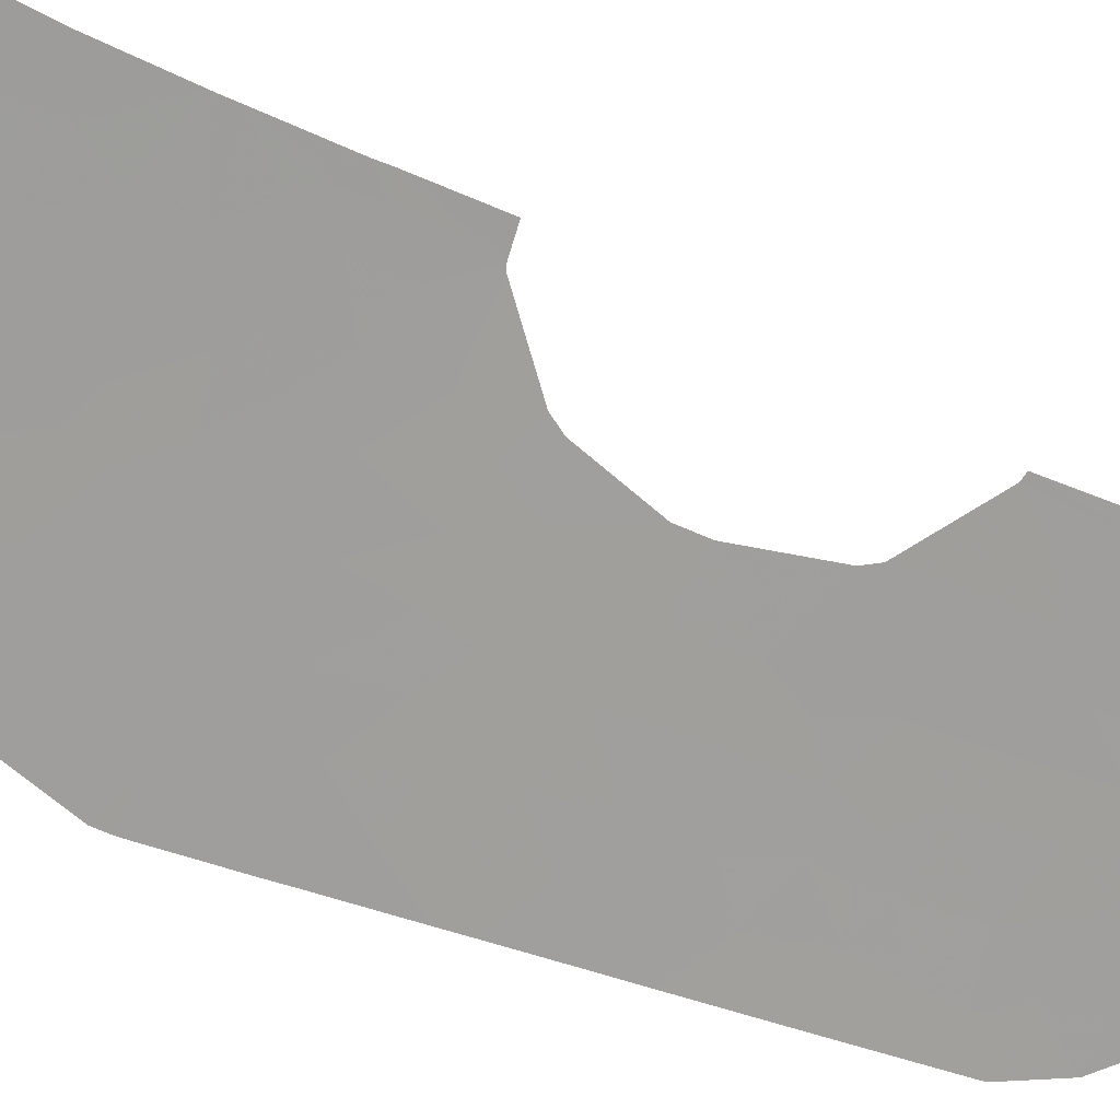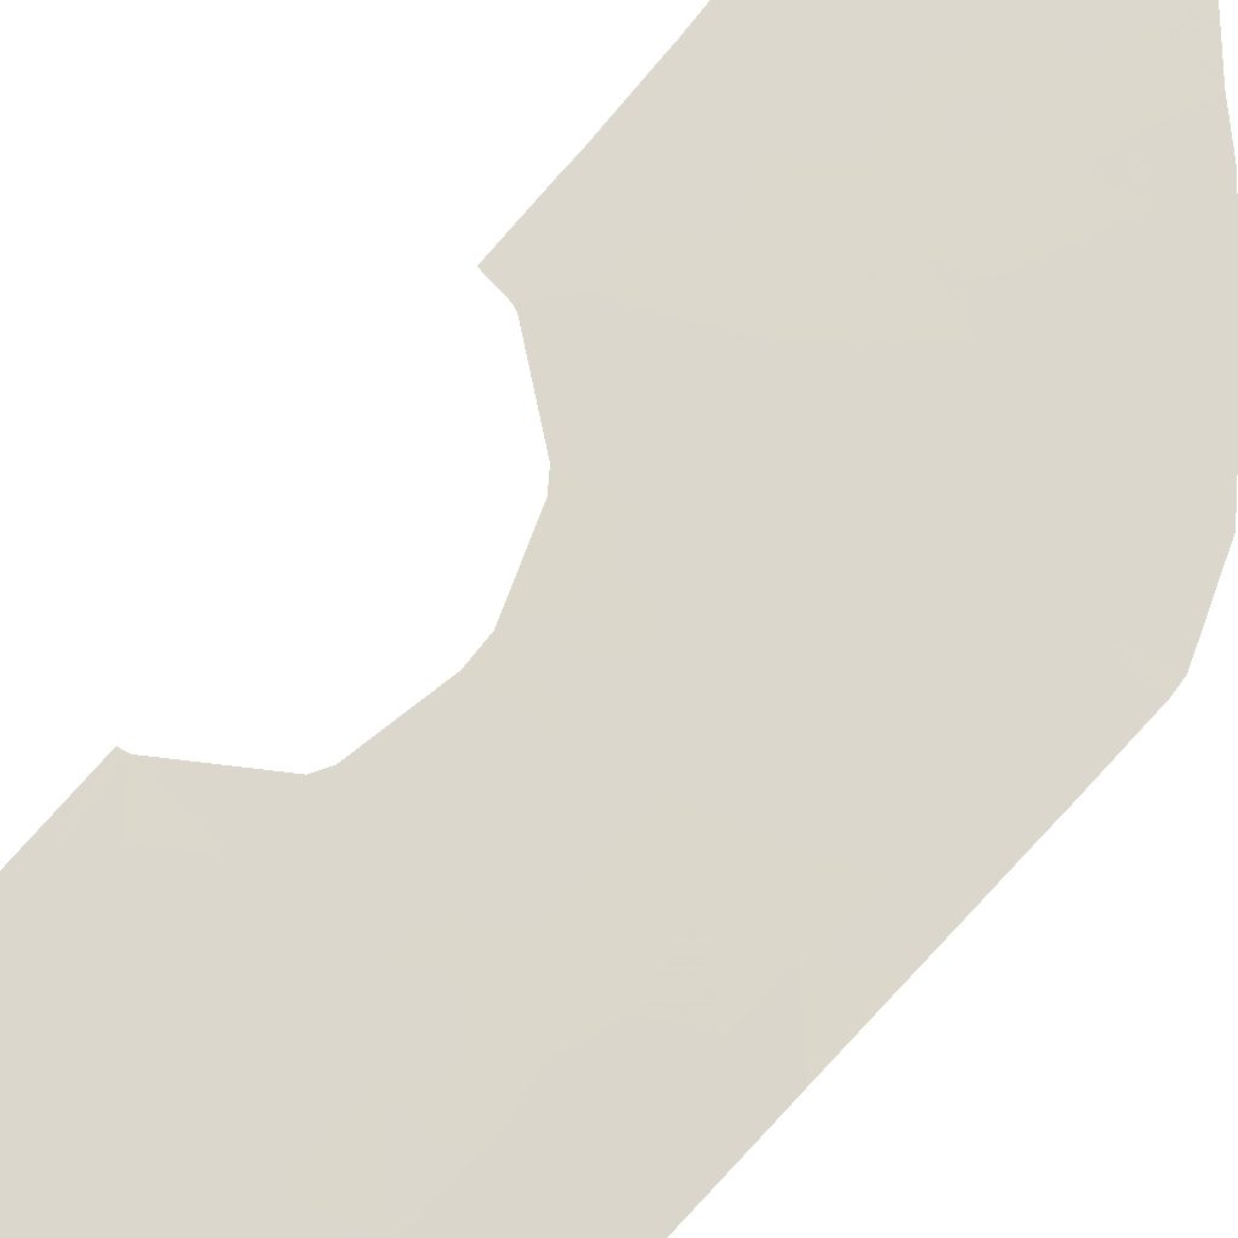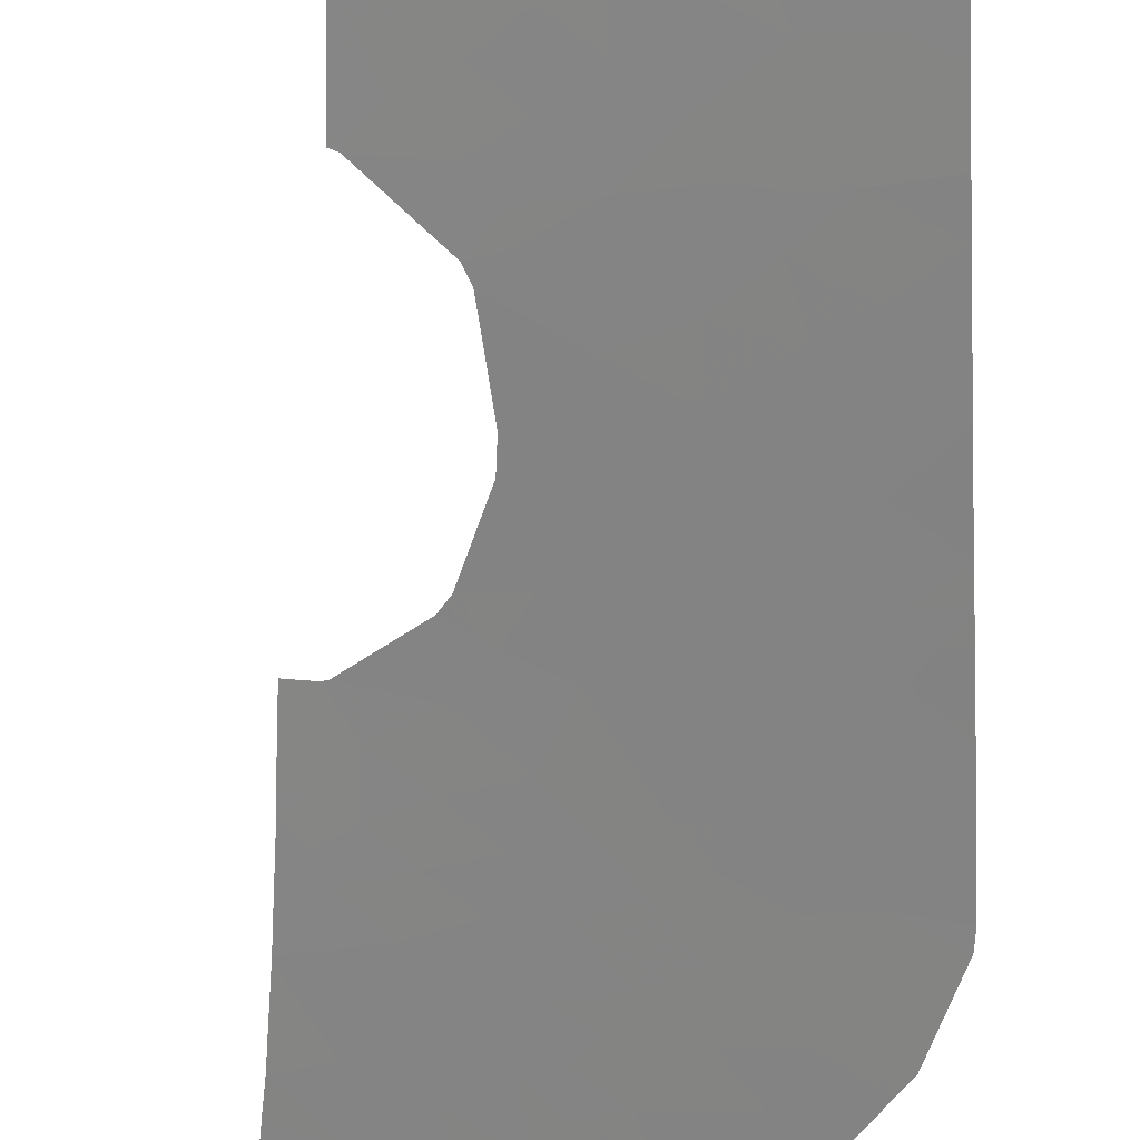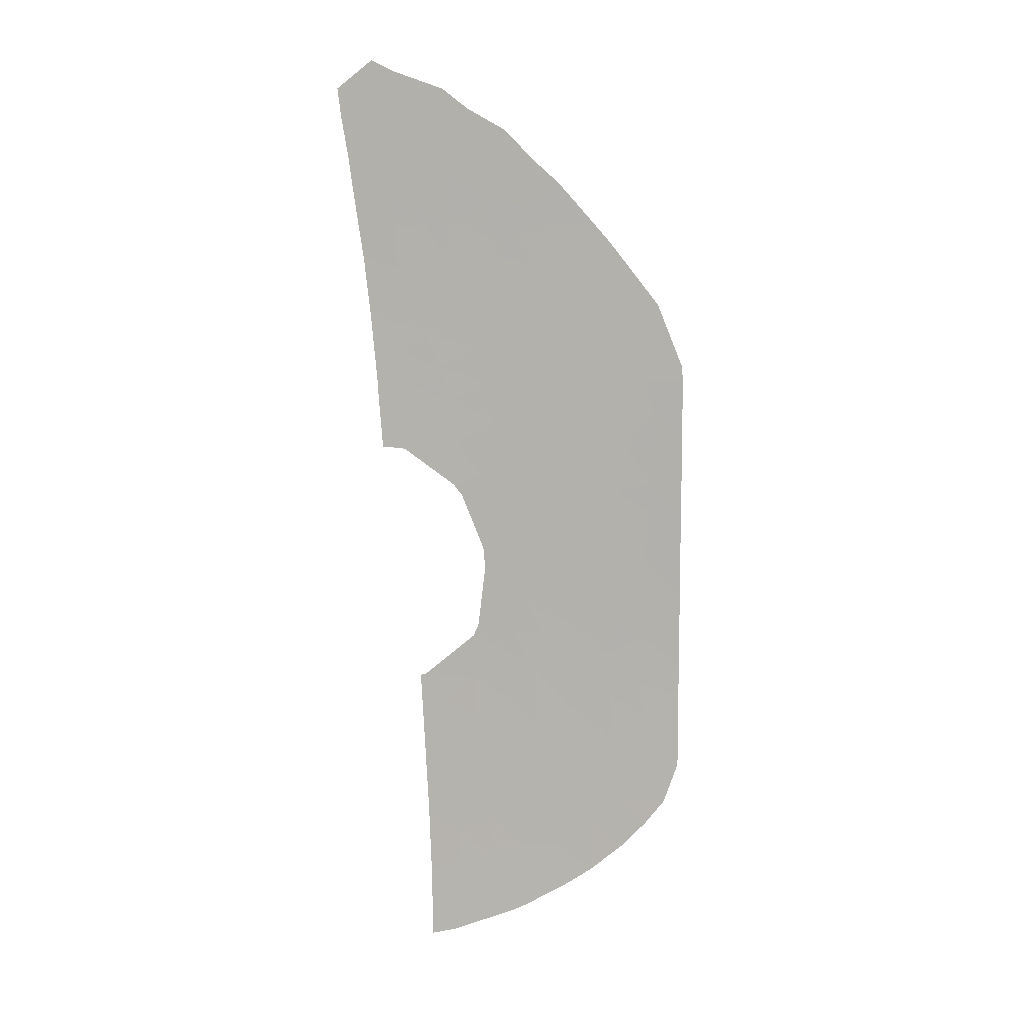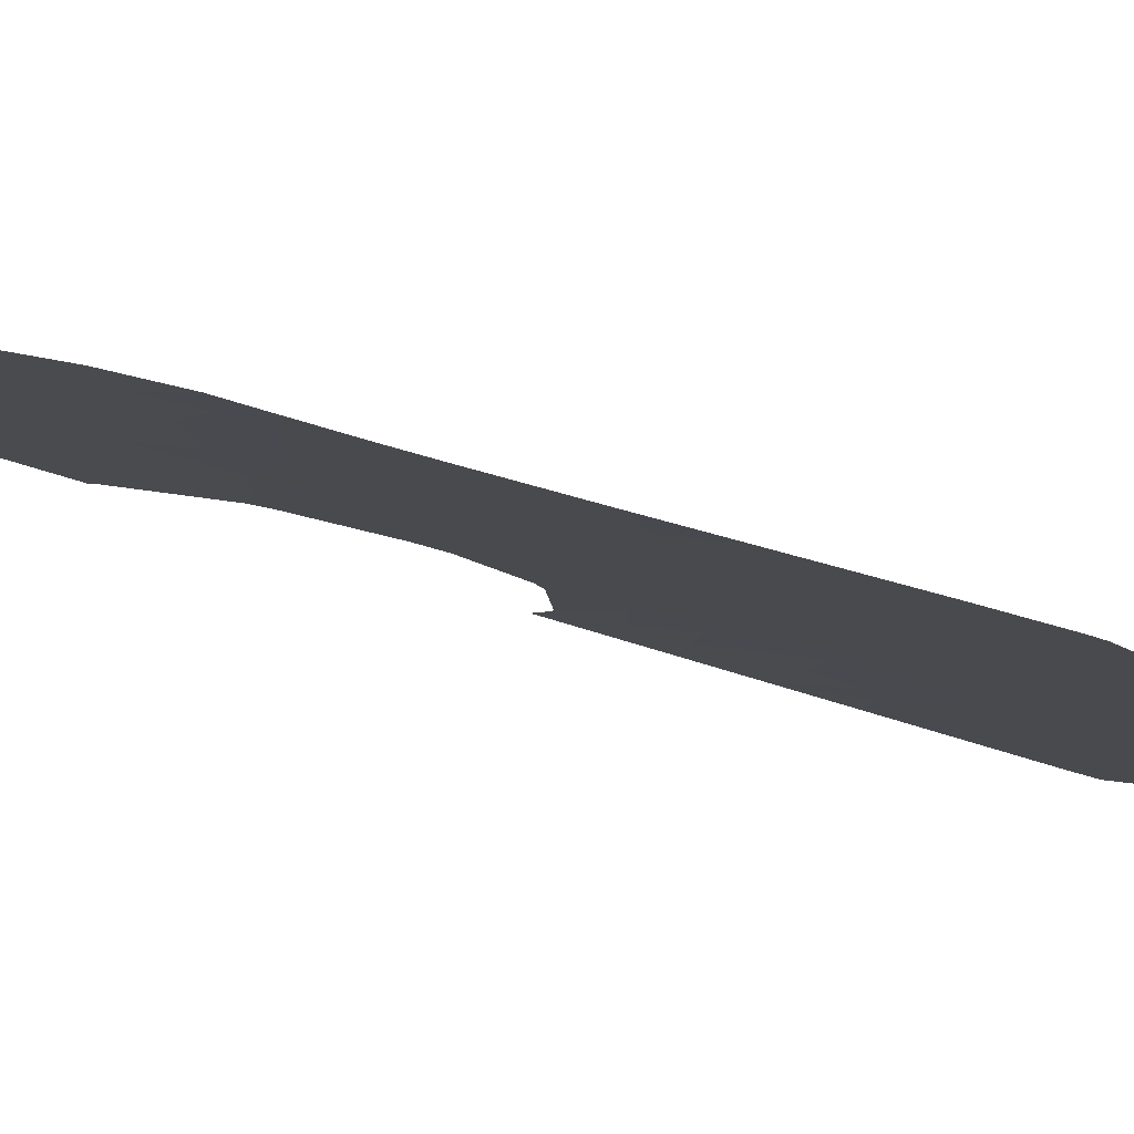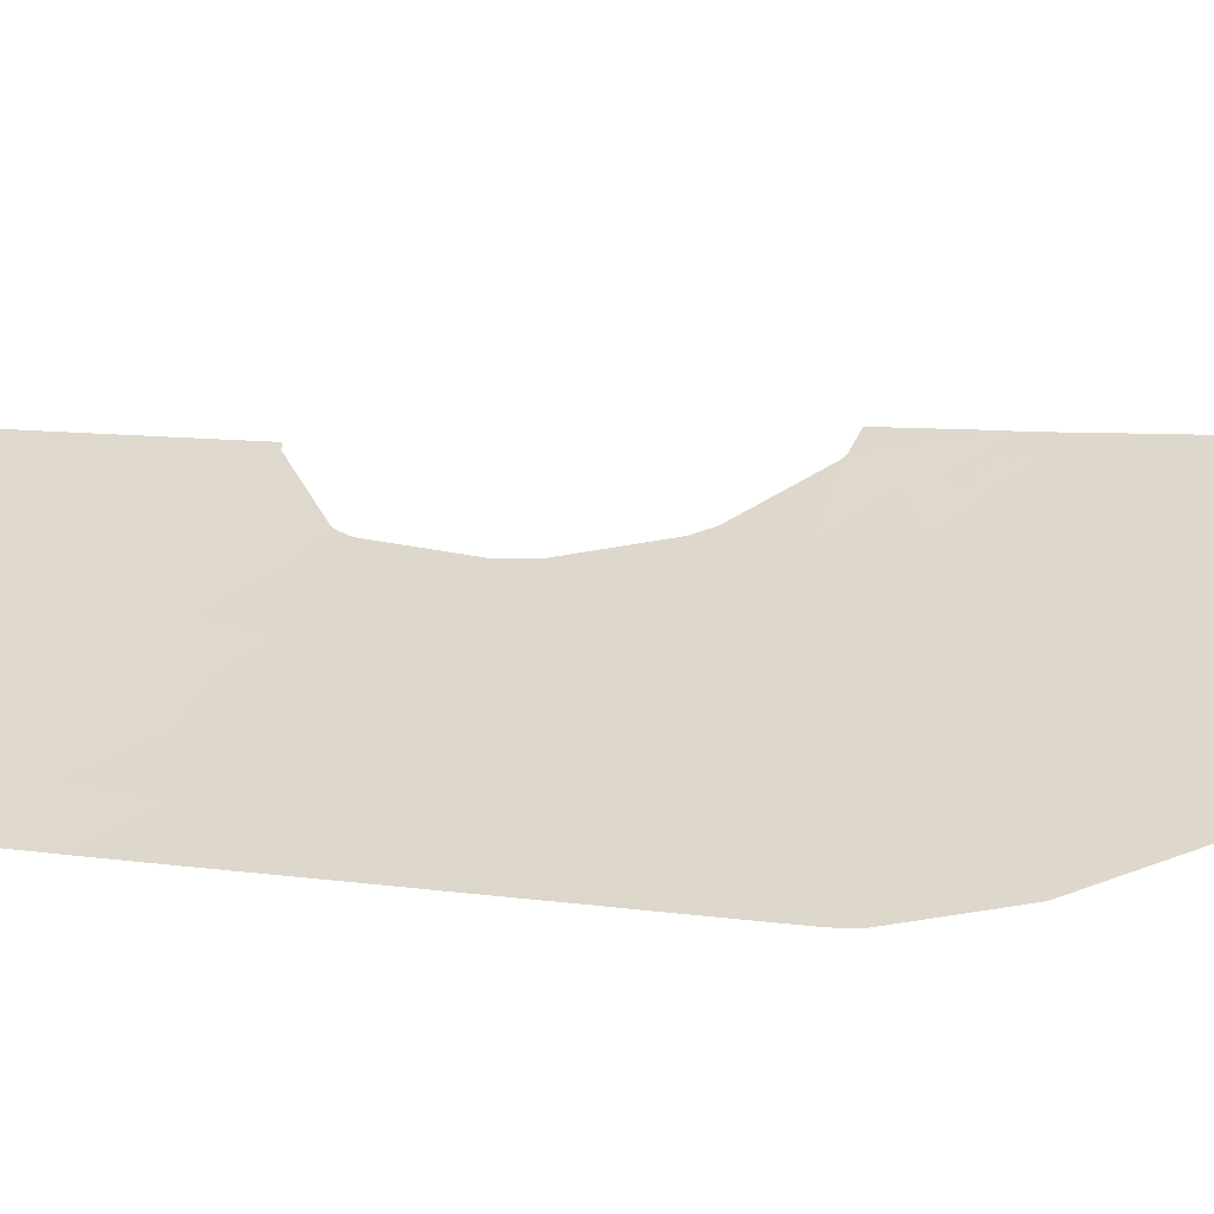
<metadata>
{"format":"obj","ext":"obj","renderer":"f3d","projection":"perspective","resolution":1024,"background":"white","views":[{"elev":-50.9,"azim":69.1,"up":"+Y"},{"elev":57.2,"azim":-140.0,"up":"+Y"},{"elev":-68.2,"azim":-178.5,"up":"+Y"},{"elev":7.0,"azim":-150.8,"up":"+Z"},{"elev":-26.4,"azim":-124.0,"up":"+Y"},{"elev":16.3,"azim":-70.8,"up":"+Y"}]}
</metadata>
<code>
v -44.21 43.09 -39.03
v -44.33 43.03 -39.73
v -43.05 43.51 -39.15
v -43.55 43.3 -39.98
v -44.35 43.07 -38.28
v -43.39 43.41 -38.37
v -42.14 43.86 -38.13
v -42.77 43.65 -37.67
v -42.65 43.67 -38.32
v -42.16 43.83 -39.11
v -41.08 44.21 -39.07
v -40.99 44.27 -38.22
v -42.37 43.72 -40.07
v -41.29 44.09 -40.52
v -42.12 43.9 -37.31
v -47.73 41.19 -63.97
v -48.86 40.76 -63.19
v -48.84 40.76 -64.85
v -49.96 40.35 -62.35
v -50.58 40.1 -63.15
v -51.18 39.88 -62.34
v -50.32 40.22 -61.3
v -49.62 40.6 -56
v -50.56 40.23 -56.66
v -49.29 40.7 -57.22
v -50.33 40.27 -58.23
v -51.65 39.78 -57.58
v -51.67 39.82 -55.84
v -50.6 40.25 -55.36
v -49.44 40.72 -54.48
v -51.05 40.26 -50.17
v -51.77 39.98 -50.48
v -51.78 40 -49.93
v -51.72 39.9 -53.18
v -51.73 39.92 -52.48
v -50.72 40.31 -52.32
v -49.75 40.69 -51.63
v -49.54 40.73 -53.05
v -45.91 42.12 -52.02
v -44.76 42.56 -51.84
v -45.42 42.26 -53.64
v -45.82 42.23 -49.18
v -46.48 41.95 -50.68
v -44.62 42.66 -50.14
v -45.38 42.35 -51.08
v -42.22 43.55 -50.22
v -42.09 43.63 -48.38
v -42.83 43.33 -50.25
v -42.58 43.45 -48.47
v -43.39 43.14 -49.34
v -43.33 43.18 -48.1
v -42.87 43.36 -47.04
v -43.68 43.09 -46.25
v -44.14 42.9 -47.48
v -44.45 42.75 -48.7
v -45.09 42.56 -46.87
v -43.46 43.2 -45.02
v -44.64 42.76 -45.32
v -44.26 42.94 -43.66
v -45.45 42.49 -44.37
v -45.92 42.29 -45.64
v -47.19 41.97 -40.63
v -46.75 42.08 -42.1
v -45.91 42.43 -40.74
v -45.68 42.48 -41.71
v -44.46 42.95 -40.95
v -49.58 40.94 -45.54
v -50.72 40.54 -44.94
v -49.56 41.02 -43.33
v -48.96 41.2 -44.41
v -48.45 41.42 -43.45
v -48.22 41.45 -45.33
v -48.33 41.37 -46.67
v -47.1 41.9 -44.05
v -47.09 41.85 -45.98
v -46.71 42.01 -45.22
v -46.16 42.22 -44.68
v -50.62 40.49 -47.84
v -51.8 40.06 -47.8
v -51.76 40.08 -47.37
v -41.93 43.72 -46.22
v -42.56 43.47 -47.57
v -41.9 43.74 -45.77
v -42.08 43.63 -48.03
v -42.43 43.65 -41.74
v -41.43 44.01 -41.67
v -43.09 43.44 -40.92
v -42.78 43.5 -42.74
v -43.35 43.32 -42.05
v -43.73 43.16 -42.77
v -44.52 42.88 -42.61
v -45.6 42.47 -43.05
v -45.3 42.68 -39.84
v -45.13 42.77 -38.94
v -42.82 43.45 -44.18
v -46.49 42.15 -43.07
v -48.15 41.19 -54.97
v -46.8 41.68 -55.58
v -48.23 41.12 -56.24
v -48.05 41.13 -58.97
v -47.08 41.49 -59.67
v -47.03 41.54 -57.83
v -49.43 40.58 -60.16
v -48.11 41.08 -60.72
v -48.65 40.92 -58.15
v -49.46 40.6 -58.65
v -49.44 40.62 -58.06
v -48.18 41.12 -57.1
v -46.1 41.87 -58.8
v -47.28 41.68 -49.39
v -46.69 41.93 -48.28
v -48.25 41.36 -48.12
v -47.39 41.7 -47.52
v -46.26 42.12 -47.04
v -45.41 42.42 -47.94
v -48.8 41.12 -49.48
v -47.59 41.53 -50.68
v -48.75 41.09 -50.99
v -49.97 40.66 -50.18
v -49.7 40.8 -48.77
v -50.86 40.36 -49
v -47.82 41.41 -51.69
v -48.57 41.11 -52.32
v -44.51 42.67 -51.48
v -46.89 41.76 -51.77
v -42.96 43.28 -50.29
v -47.32 41.57 -52.71
v -46.54 41.85 -53.14
v -47.21 41.59 -53.35
v -45.47 42.22 -54.33
v -46.83 41.71 -53.99
v -49.42 40.94 -47.6
v -45.99 41.88 -62.1
v -45.3 42.15 -60.88
v -47.05 41.48 -61.31
v -46.15 41.83 -60.35
v -45.19 42.21 -59.54
v -48.86 40.78 -61.73
v -47.96 41.12 -62.25
v -51.63 39.76 -58.54
v -49.82 40.39 -63.99
v -45.72 41.97 -63.25
v -46.59 41.63 -64.12
v -47.06 41.46 -62.75
v -44.86 42.3 -62.27
v -45.46 42.06 -64.48
v -46.28 41.74 -65.31
v -46.75 41.55 -66.22
v -47.3 41.35 -64.92
v -46.34 41.71 -66.44
v -45.17 42.16 -65.73
v -44.47 42.42 -67.22
v -43.61 42.75 -66.45
v -44.35 42.47 -67.26
v -43.63 42.74 -67.44
v -44.21 42.52 -66.43
v -44.42 42.45 -64.78
v -43.59 42.76 -65.12
v -43.53 42.8 -63.23
v -44.57 42.4 -63.69
v -43.52 42.8 -62.85
v -43.42 42.86 -60.64
v -43.41 42.87 -60.52
v -43.79 42.72 -60.41
v -44.1 42.6 -60.85
v -44.36 42.51 -60.1
v -45.11 42.26 -58.14
v -45.73 42.03 -57.56
v -45.77 42.03 -56.96
v -45.05 42.3 -56.72
v -45.21 42.25 -56.35
v -46.35 41.82 -56.59
v -47.35 41.45 -56.55
v -50.53 40.17 -59.32
v -51.62 39.73 -59.99
v -50.7 40.09 -60.36
v -43.69 42.77 -59.93
v -43.41 42.87 -60.5
v -43.49 42.86 -58.09
v -44.13 42.61 -58.96
v -43.46 42.87 -58.11
v -43.3 42.93 -58.16
v -41.89 43.75 -45.68
v -41.7 43.85 -43.77
v -41.59 43.91 -42.99
v -50.16 40.69 -46.59
v -51.03 40.41 -45.37
v -49.05 41.22 -42.7
v -47.57 41.76 -42.75
v -46.05 42.29 -43.82
v -47.97 41.66 -41.39
v -48.15 41.23 -53.55
v -50.87 40.28 -51.29
v -50.59 40.3 -53.95
v -51.68 39.85 -55.08
v -51.61 39.72 -61.02
v -48.14 41.02 -65.36
v -46.31 42.33 -39.64
f 4 1 2
f 4 3 1
f 6 5 1
f 1 3 6
f 9 7 8
f 10 7 9
f 9 3 10
f 11 7 10
f 11 12 7
f 11 13 14
f 11 10 13
f 7 12 15
f 18 16 17
f 21 20 19
f 22 21 19
f 25 23 24
f 26 25 24
f 24 27 26
f 24 28 27
f 24 29 28
f 24 23 29
f 29 23 30
f 33 32 31
f 36 35 34
f 38 37 36
f 41 40 39
f 45 42 43
f 45 44 42
f 48 46 47
f 47 49 48
f 50 48 49
f 49 51 50
f 54 51 52
f 52 53 54
f 55 51 54
f 56 54 53
f 53 57 58
f 59 58 57
f 59 60 58
f 61 58 60
f 56 53 58
f 58 61 56
f 64 62 63
f 63 65 64
f 64 65 66
f 70 68 67
f 70 69 68
f 70 71 69
f 67 72 70
f 72 67 73
f 74 70 72
f 74 71 70
f 76 75 61
f 72 75 76
f 76 74 72
f 77 76 61
f 77 74 76
f 72 73 75
f 80 79 78
f 82 81 52
f 53 52 81
f 81 83 53
f 84 81 82
f 86 13 85
f 86 14 13
f 87 85 13
f 89 88 85
f 89 85 87
f 87 66 89
f 91 90 89
f 89 66 91
f 91 59 90
f 91 65 92
f 91 66 65
f 91 92 59
f 2 93 66
f 2 94 93
f 95 90 59
f 95 88 90
f 88 89 90
f 96 92 63
f 99 98 97
f 102 100 101
f 104 100 103
f 104 101 100
f 107 106 105
f 106 100 105
f 106 103 100
f 107 105 25
f 108 25 105
f 105 102 108
f 102 101 109
f 113 110 111
f 113 112 110
f 111 114 113
f 112 113 73
f 111 115 114
f 111 42 115
f 55 115 42
f 56 61 114
f 56 114 115
f 75 113 114
f 75 73 113
f 43 42 110
f 42 111 110
f 117 110 116
f 116 118 117
f 116 120 119
f 119 121 31
f 120 78 121
f 121 119 120
f 79 121 78
f 33 121 79
f 33 31 121
f 118 119 37
f 123 122 118
f 37 123 118
f 37 38 123
f 45 40 124
f 45 39 40
f 39 43 125
f 50 44 126
f 50 55 44
f 45 43 39
f 128 39 125
f 125 127 128
f 127 125 122
f 128 127 129
f 131 130 41
f 41 128 131
f 112 120 116
f 112 132 120
f 73 132 112
f 116 119 118
f 43 110 117
f 125 117 122
f 125 43 117
f 122 117 118
f 112 116 110
f 136 133 134
f 136 135 133
f 136 134 137
f 139 135 104
f 104 138 139
f 138 104 103
f 140 26 27
f 18 17 141
f 144 142 133
f 144 143 142
f 142 145 133
f 146 142 143
f 145 134 133
f 147 146 143
f 147 149 148
f 147 143 149
f 147 150 151
f 151 146 147
f 147 148 150
f 151 150 152
f 155 153 154
f 156 152 154
f 156 157 151
f 151 152 156
f 156 154 153
f 153 158 157
f 157 156 153
f 157 158 159
f 161 160 159
f 161 145 160
f 157 159 160
f 146 157 160
f 164 162 163
f 162 164 165
f 162 145 161
f 162 165 145
f 151 157 146
f 160 145 142
f 142 146 160
f 139 144 135
f 144 133 135
f 134 166 137
f 168 109 167
f 168 102 109
f 168 170 169
f 169 102 168
f 172 169 171
f 172 102 169
f 171 169 170
f 171 98 172
f 167 170 168
f 134 165 166
f 134 145 165
f 136 101 135
f 136 109 101
f 136 137 109
f 137 167 109
f 172 98 173
f 173 102 172
f 99 25 108
f 25 99 23
f 174 26 140
f 174 140 175
f 175 176 174
f 106 107 26
f 25 26 107
f 174 103 106
f 106 26 174
f 174 176 103
f 104 135 101
f 99 173 98
f 108 173 99
f 108 102 173
f 102 105 100
f 177 164 163
f 177 163 178
f 164 177 166
f 164 166 165
f 167 179 170
f 180 137 166
f 180 166 177
f 177 181 180
f 179 180 181
f 180 167 137
f 180 179 167
f 182 181 177
f 177 178 182
f 95 57 183
f 95 183 184
f 59 57 95
f 83 183 57
f 57 53 83
f 88 184 185
f 88 95 184
f 88 185 85
f 86 85 185
f 67 187 186
f 187 67 68
f 132 78 120
f 80 78 186
f 186 187 80
f 132 186 78
f 67 186 132
f 132 73 67
f 61 75 114
f 188 69 71
f 60 77 61
f 189 71 74
f 189 74 96
f 96 63 189
f 77 60 190
f 190 74 77
f 96 190 92
f 96 74 190
f 189 191 188
f 188 71 189
f 189 63 191
f 191 63 62
f 63 92 65
f 60 59 92
f 190 60 92
f 54 115 55
f 54 56 115
f 82 52 51
f 50 126 48
f 50 51 55
f 51 49 82
f 49 84 82
f 84 49 47
f 126 44 124
f 45 124 44
f 42 44 55
f 128 41 39
f 130 98 171
f 131 98 130
f 131 192 97
f 97 98 131
f 192 129 127
f 192 131 129
f 131 128 129
f 23 97 30
f 23 99 97
f 192 30 97
f 38 30 192
f 127 122 123
f 123 192 127
f 38 192 123
f 193 119 31
f 32 35 193
f 193 31 32
f 193 37 119
f 193 36 37
f 35 36 193
f 194 38 36
f 36 34 194
f 195 28 29
f 195 194 34
f 194 30 38
f 29 30 194
f 194 195 29
f 175 196 176
f 138 22 19
f 138 103 22
f 103 176 22
f 196 21 22
f 22 176 196
f 19 20 141
f 141 17 19
f 19 17 138
f 138 17 139
f 197 149 16
f 16 18 197
f 139 16 144
f 139 17 16
f 16 149 143
f 16 143 144
f 197 148 149
f 10 3 13
f 64 198 62
f 94 198 93
f 8 7 15
f 64 93 198
f 64 66 93
f 87 13 4
f 4 66 87
f 6 9 8
f 6 3 9
f 5 6 8
f 94 1 5
f 94 2 1
f 13 3 4
f 66 4 2

</code>
